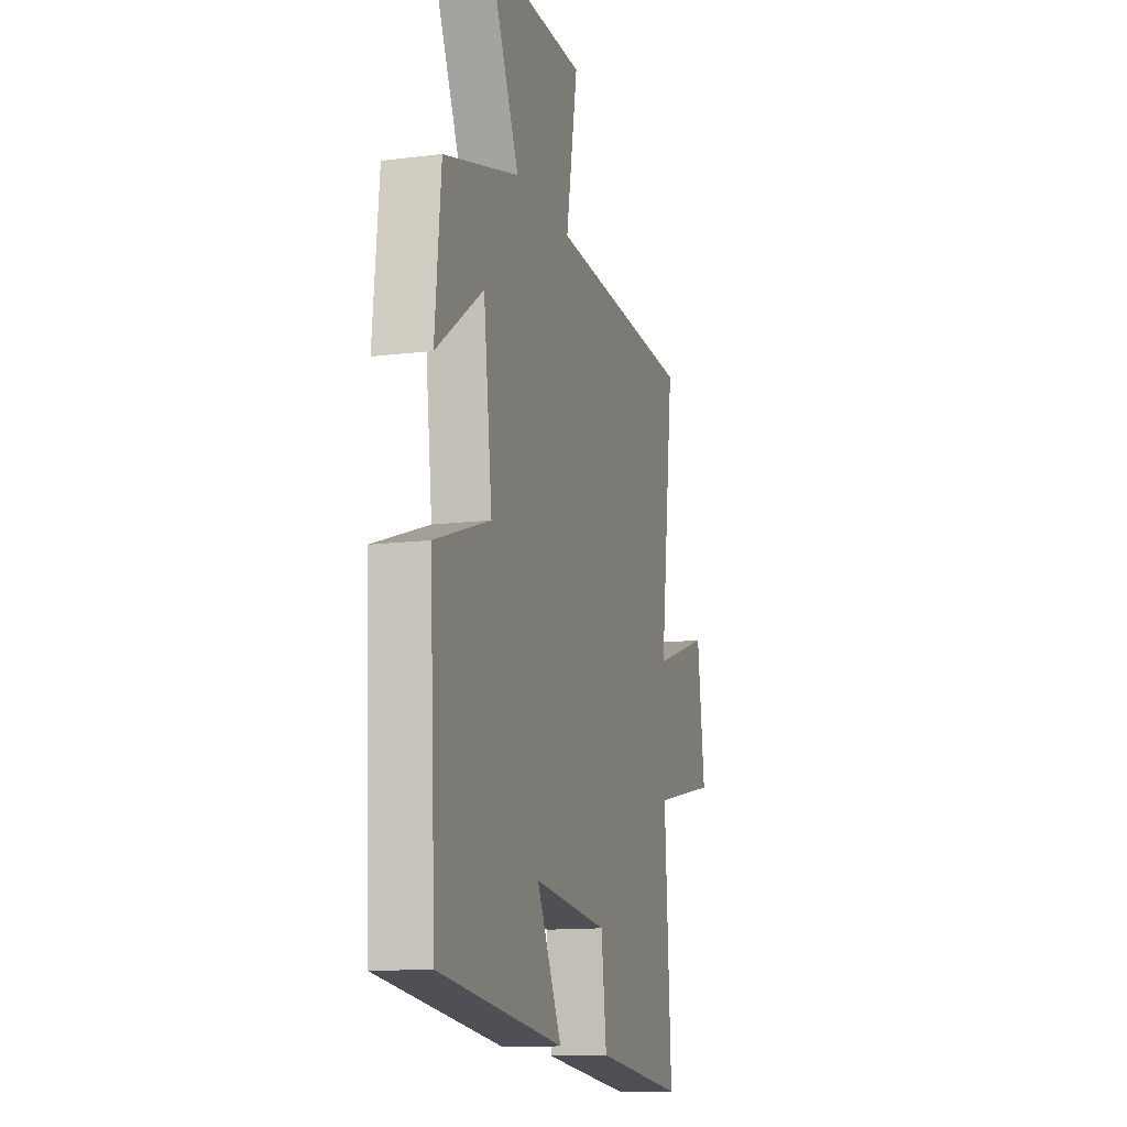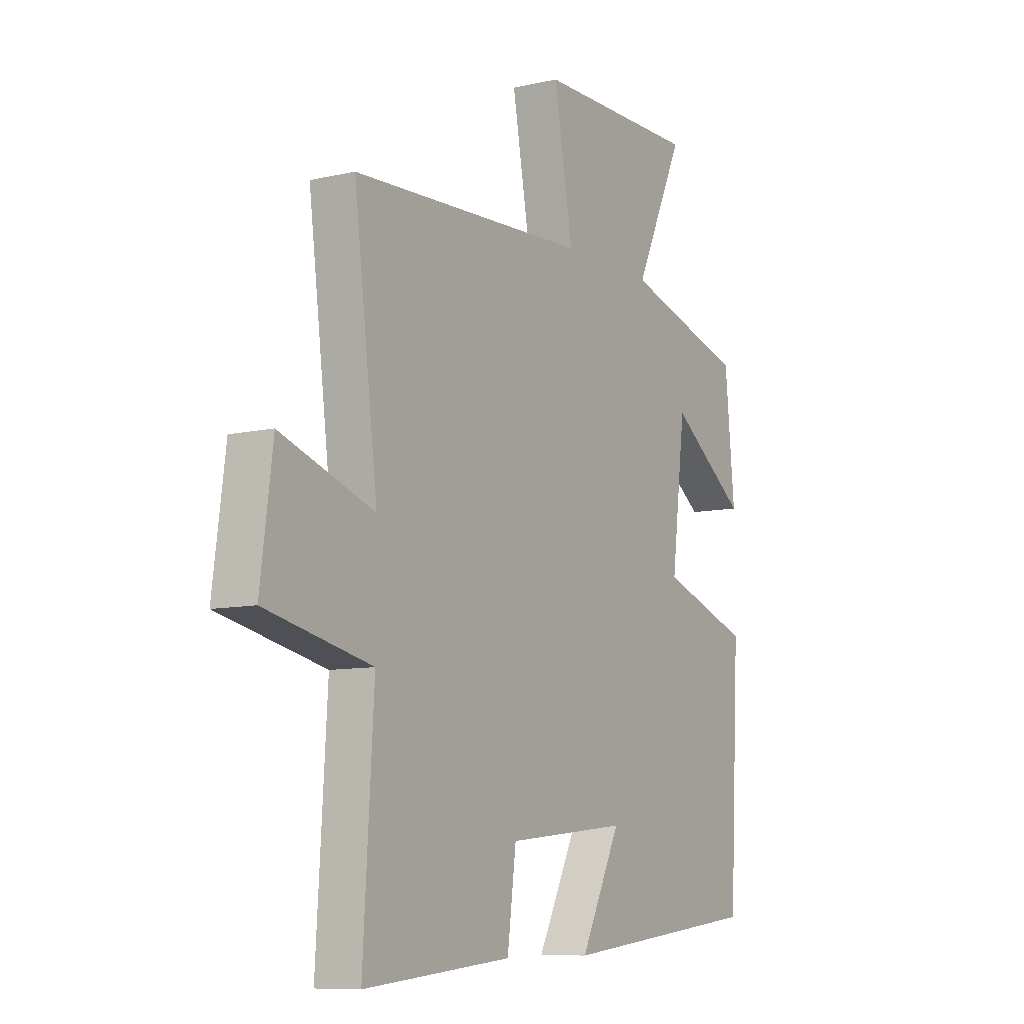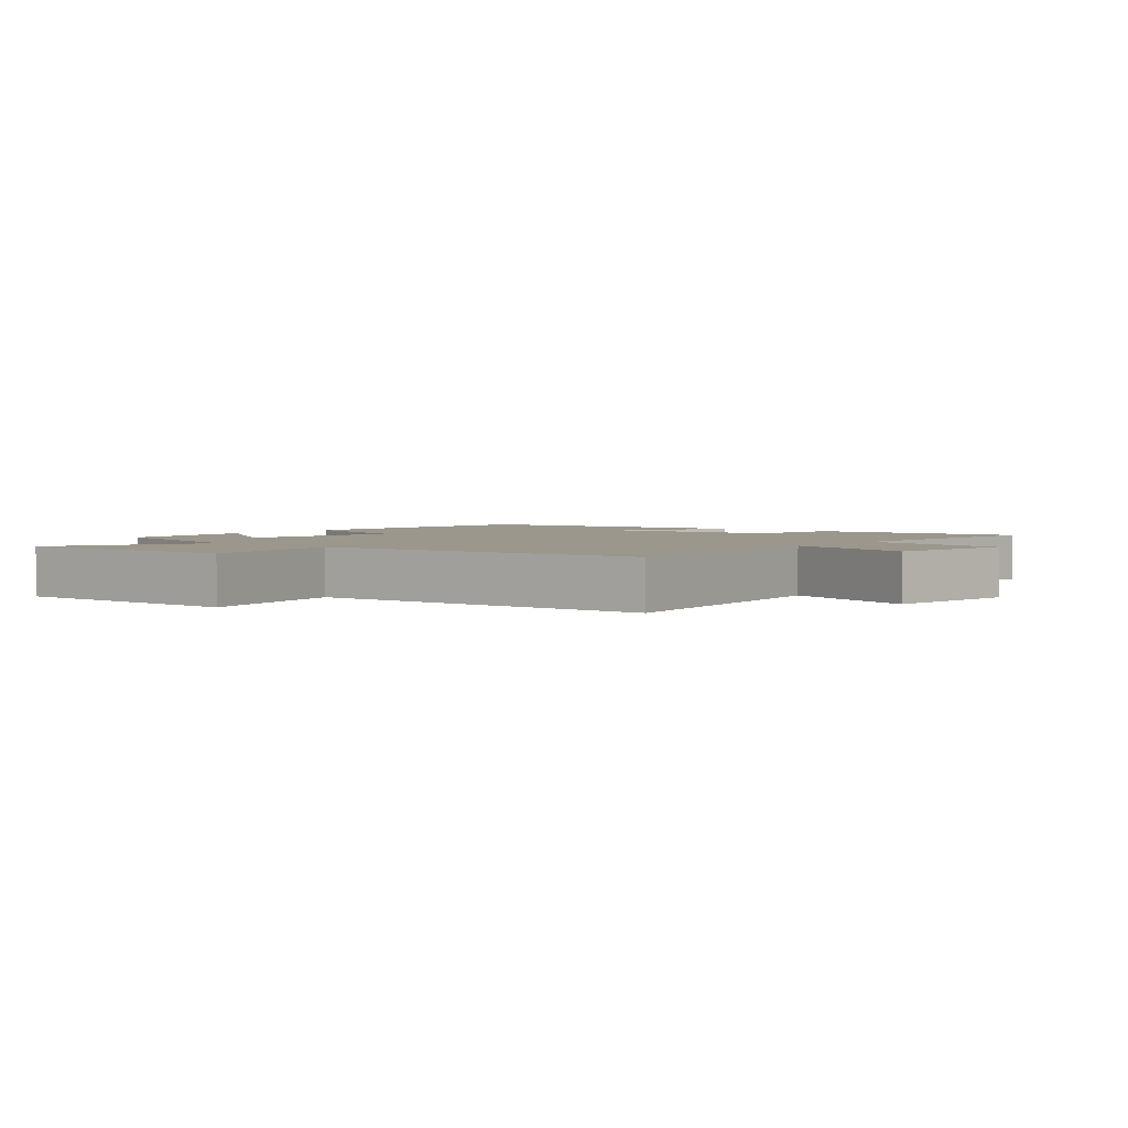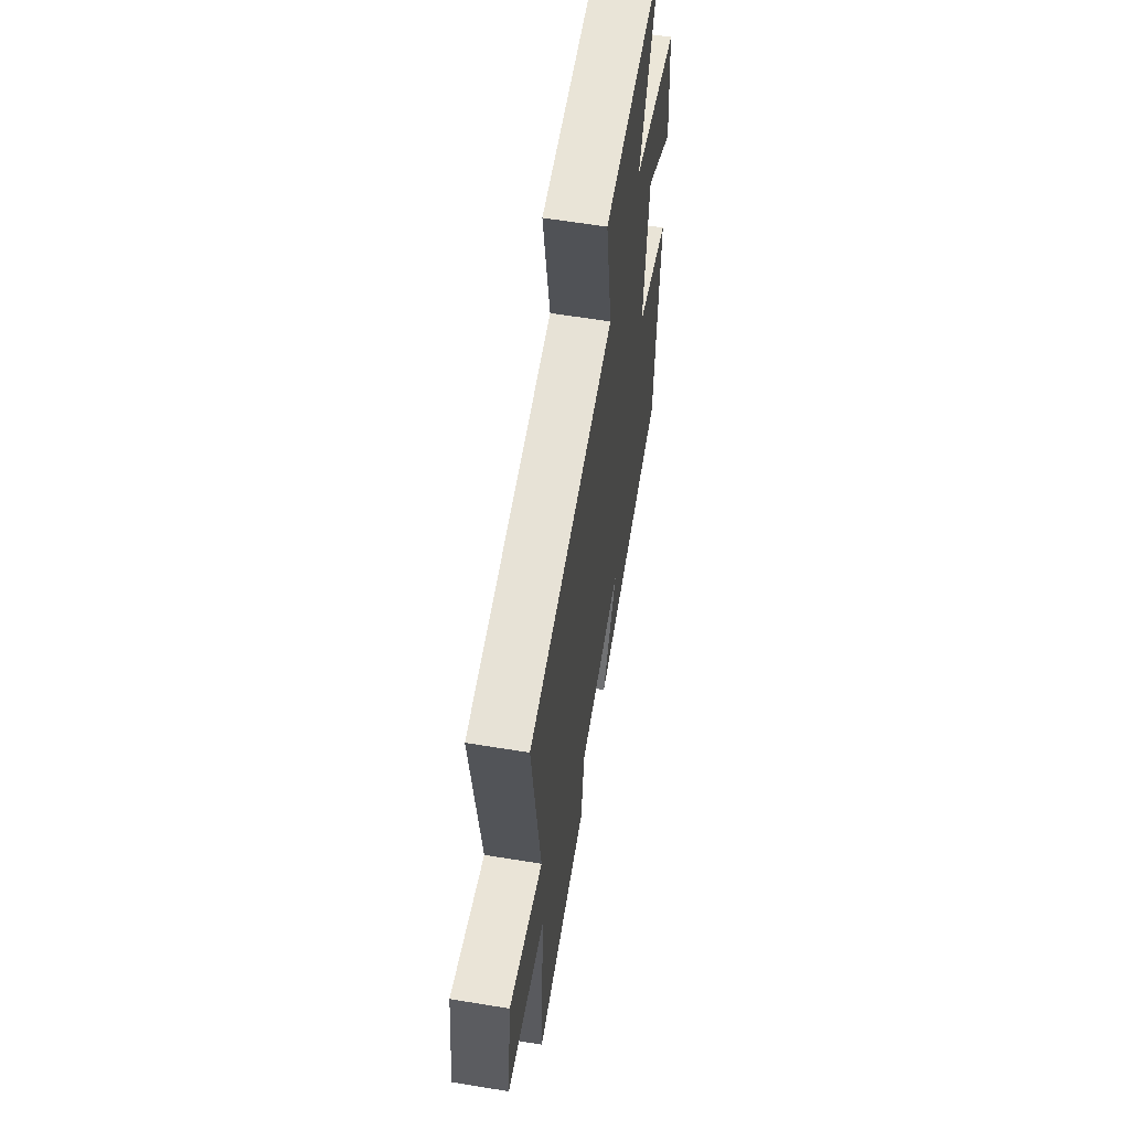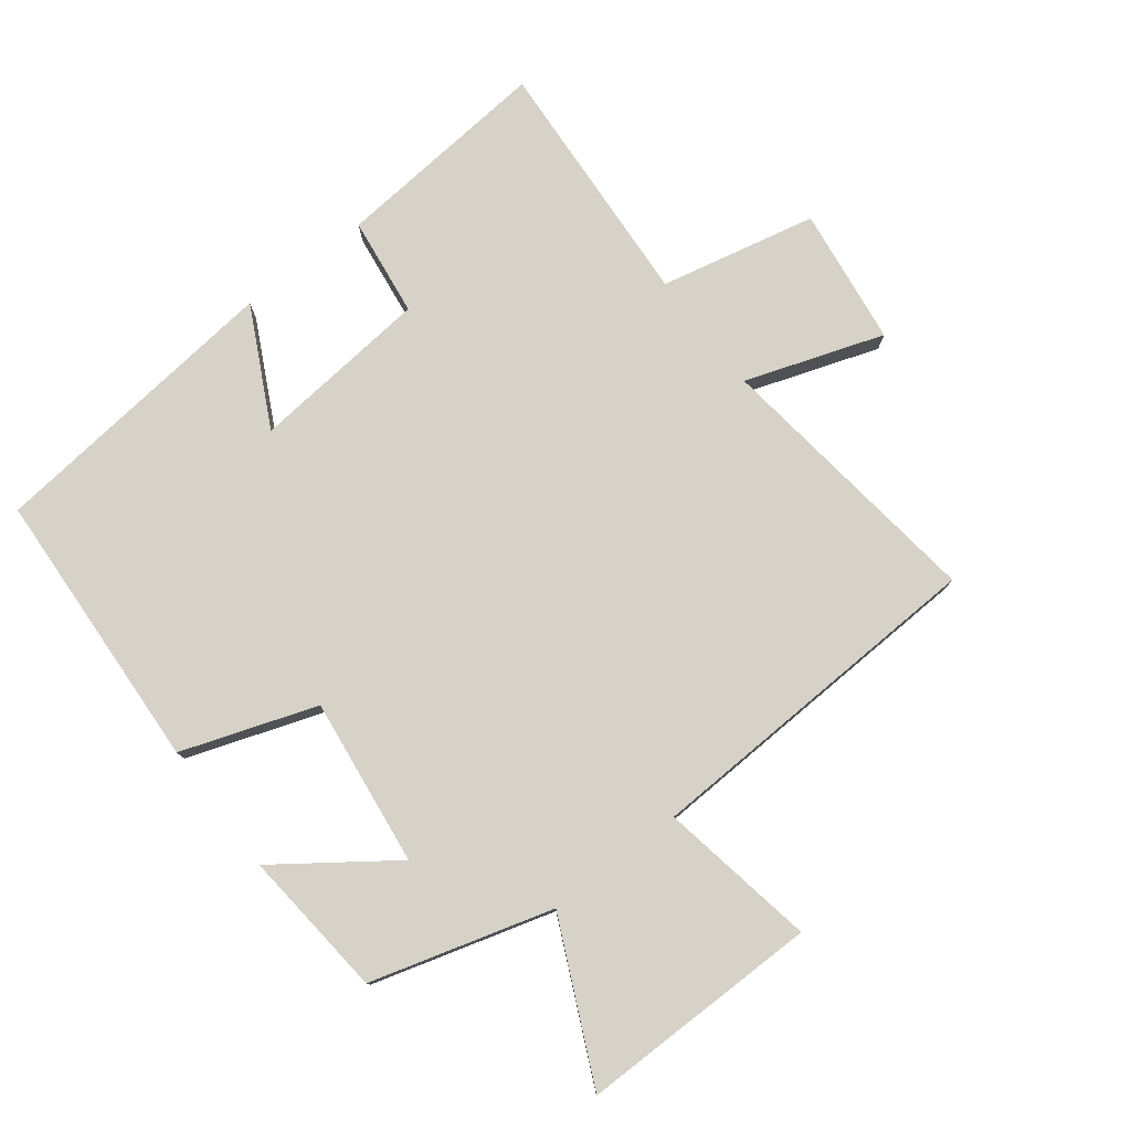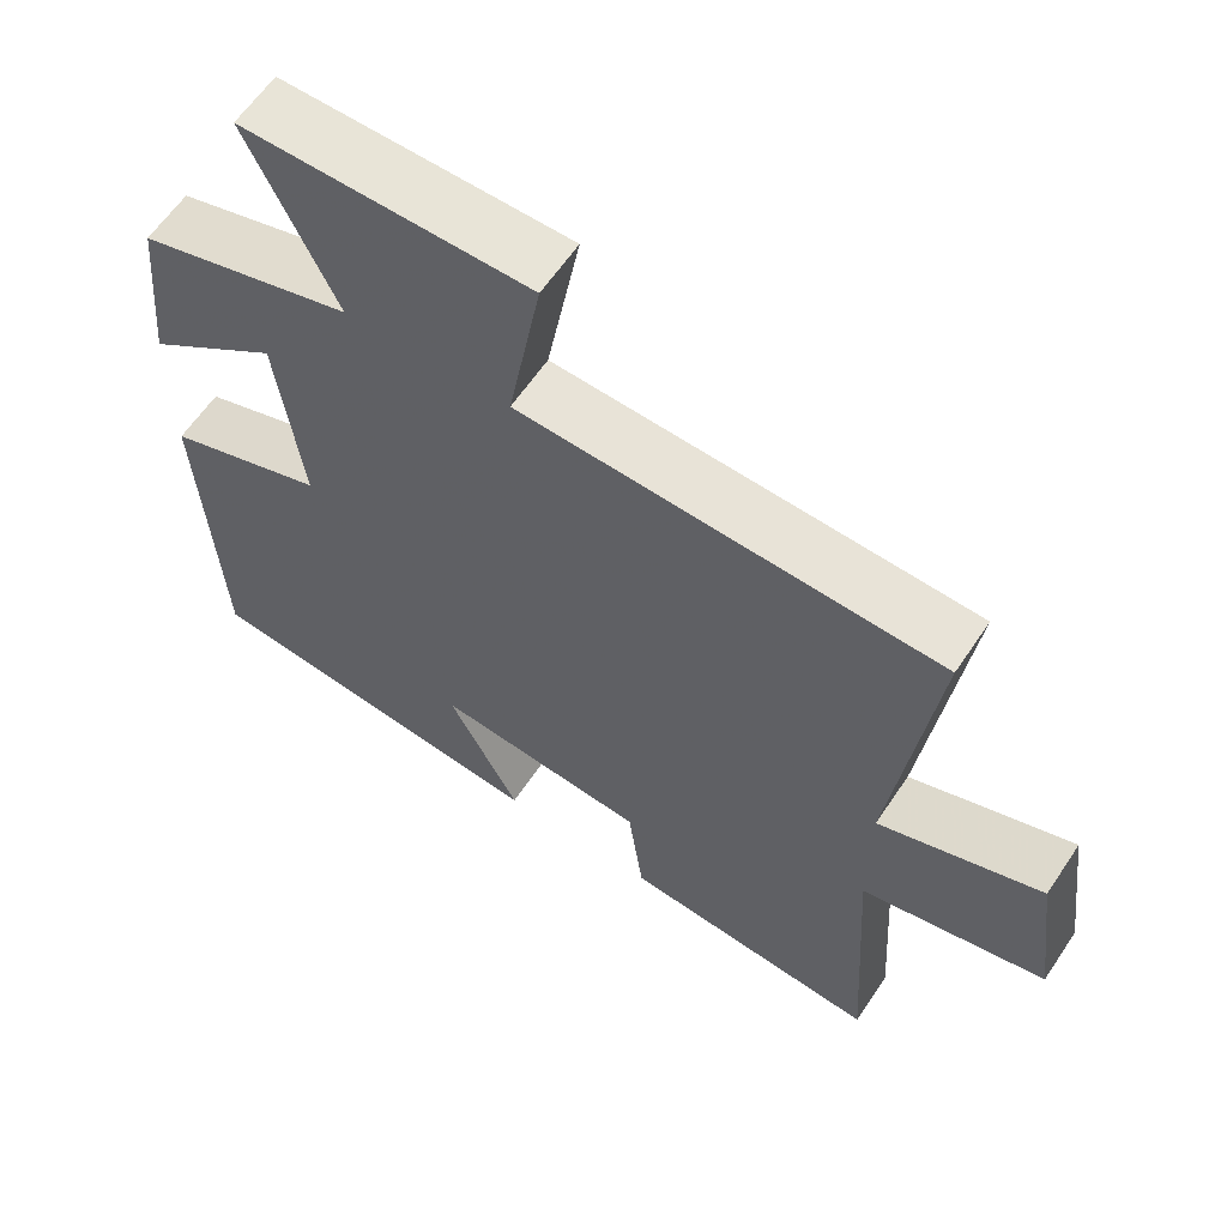
<metadata>
{"format":"obj","ext":"obj","renderer":"f3d","projection":"perspective","resolution":1024,"background":"white","views":[{"elev":-13.2,"azim":-74.1,"up":"+Z"},{"elev":-9.0,"azim":121.4,"up":"+Z"},{"elev":2.7,"azim":39.3,"up":"+Y"},{"elev":60.8,"azim":99.5,"up":"+Z"},{"elev":78.1,"azim":-37.5,"up":"+Y"},{"elev":61.3,"azim":33.7,"up":"+Z"}]}
</metadata>
<code>
v 0.554 0.07 0.475
v 0.5 0.07 0.05
v 0.712 0.07 0.122
v 0.74 0.07 -0.09
v 0.5 0.07 -0.142
v 0.524 0.07 -0.531
v 0.188 0.07 -0.5
v 0.168 0.07 -0.347
v -0.108 0.07 -0.319
v -0.016 0.07 -0.5
v -0.477 0.07 -0.449
v -0.5 0.07 -0.012
v -0.294 0.07 0.059
v -0.326 0.07 0.317
v -0.5 0.07 0.192
v -0.478 0.07 0.42
v -0.2 0.07 0.5
v -0.313 0.07 0.742
v 0.057 0.07 0.74
v 0.014 0.07 0.5
v 0.554 0 0.475
v 0.5 0 0.05
v 0.712 0 0.122
v 0.74 0 -0.09
v 0.5 0 -0.142
v 0.524 0 -0.531
v 0.188 0 -0.5
v 0.168 0 -0.347
v -0.108 0 -0.319
v -0.016 0 -0.5
v -0.477 0 -0.449
v -0.5 0 -0.012
v -0.294 0 0.059
v -0.326 0 0.317
v -0.5 0 0.192
v -0.478 0 0.42
v -0.2 0 0.5
v -0.313 0 0.742
v 0.057 0 0.74
v 0.014 0 0.5
f 17 18 19 20
f 17 20 1 2
f 14 15 16 17
f 13 14 17 2
f 12 13 2
f 9 10 11 12
f 8 9 12 2
f 5 6 7 8
f 5 8 2 3
f 3 4 5
f 40 39 38 37
f 22 21 40 37
f 37 36 35 34
f 22 37 34 33
f 22 33 32
f 32 31 30 29
f 22 32 29 28
f 28 27 26 25
f 23 22 28 25
f 25 24 23
f 1 21 22 2
f 2 22 23 3
f 3 23 24 4
f 4 24 25 5
f 5 25 26 6
f 6 26 27 7
f 7 27 28 8
f 8 28 29 9
f 9 29 30 10
f 10 30 31 11
f 11 31 32 12
f 12 32 33 13
f 13 33 34 14
f 14 34 35 15
f 15 35 36 16
f 16 36 37 17
f 17 37 38 18
f 18 38 39 19
f 19 39 40 20
f 20 40 21 1

</code>
